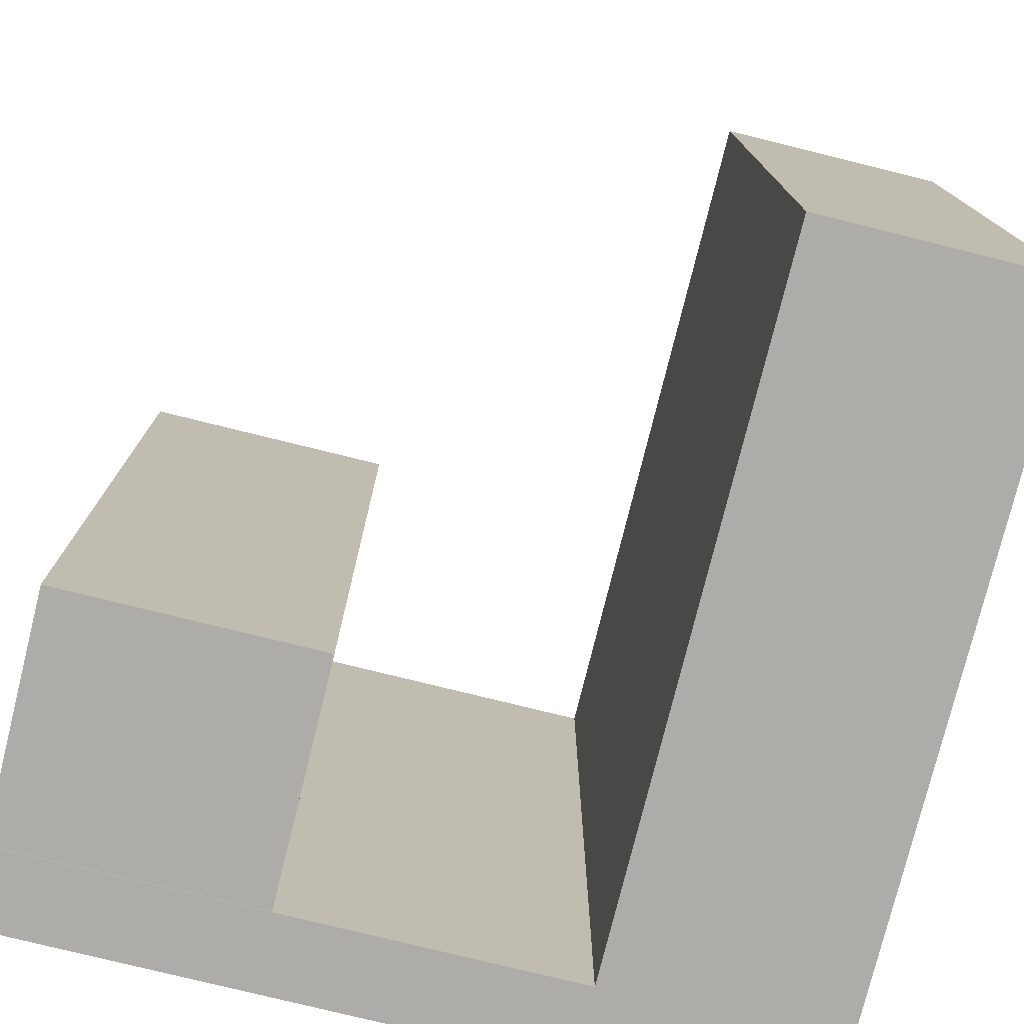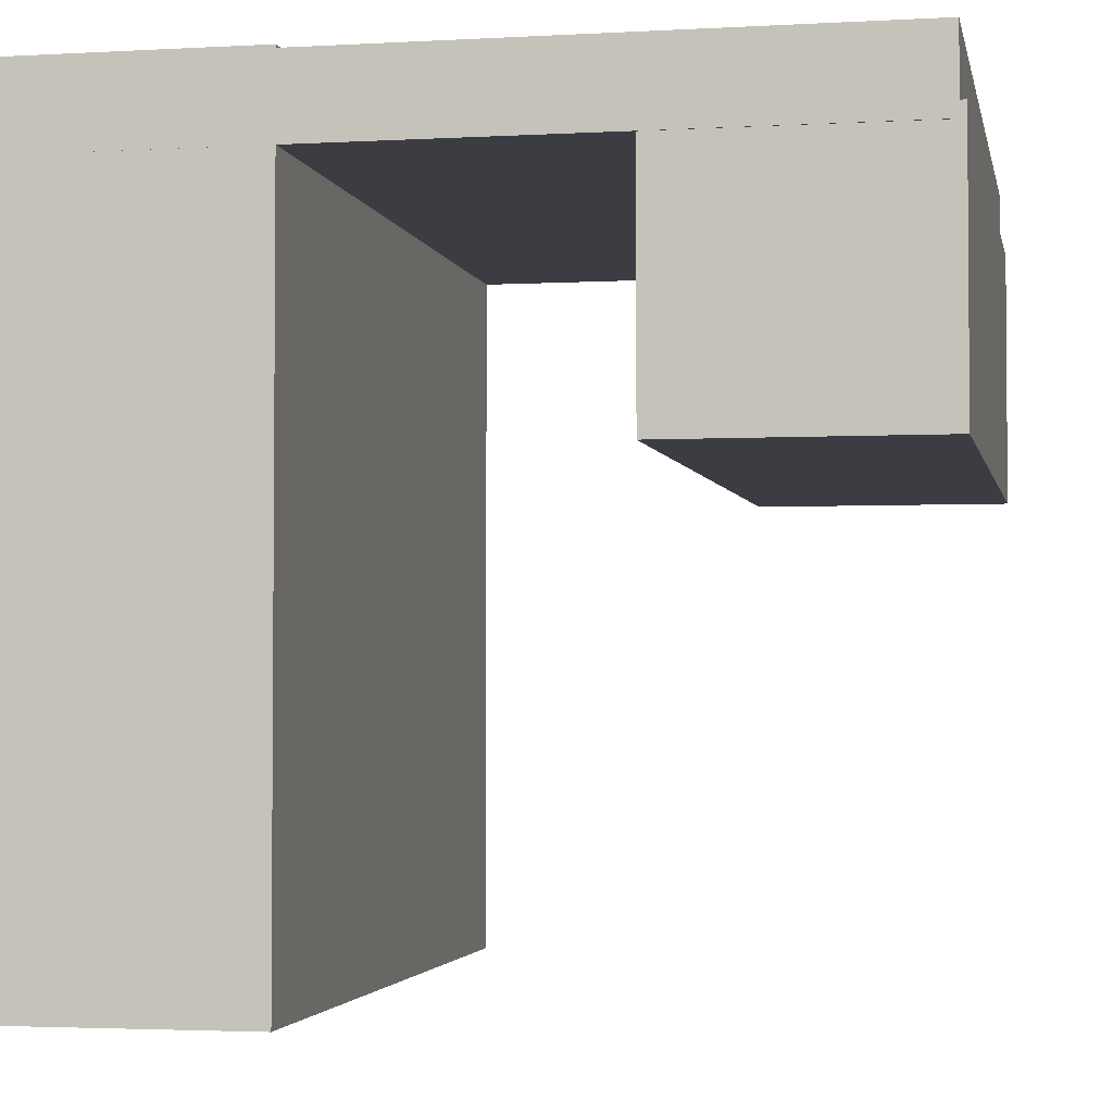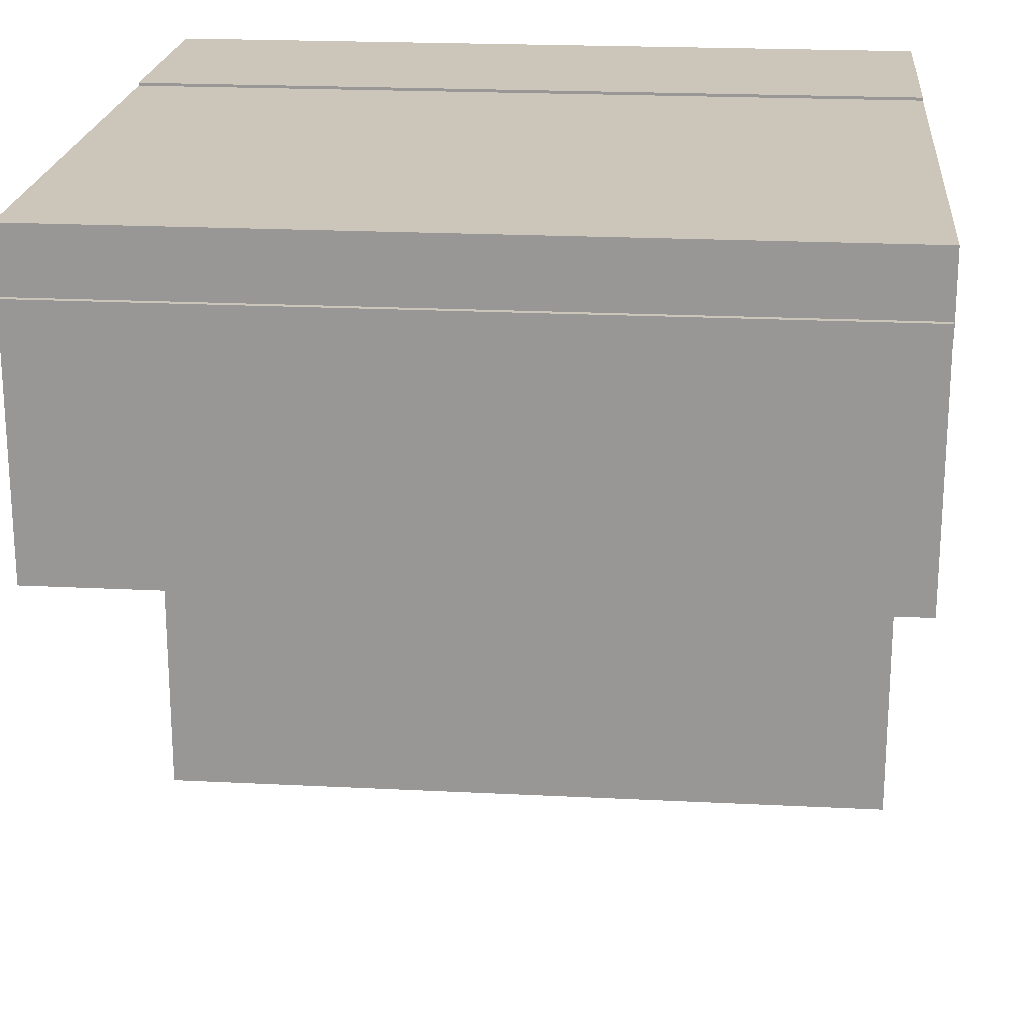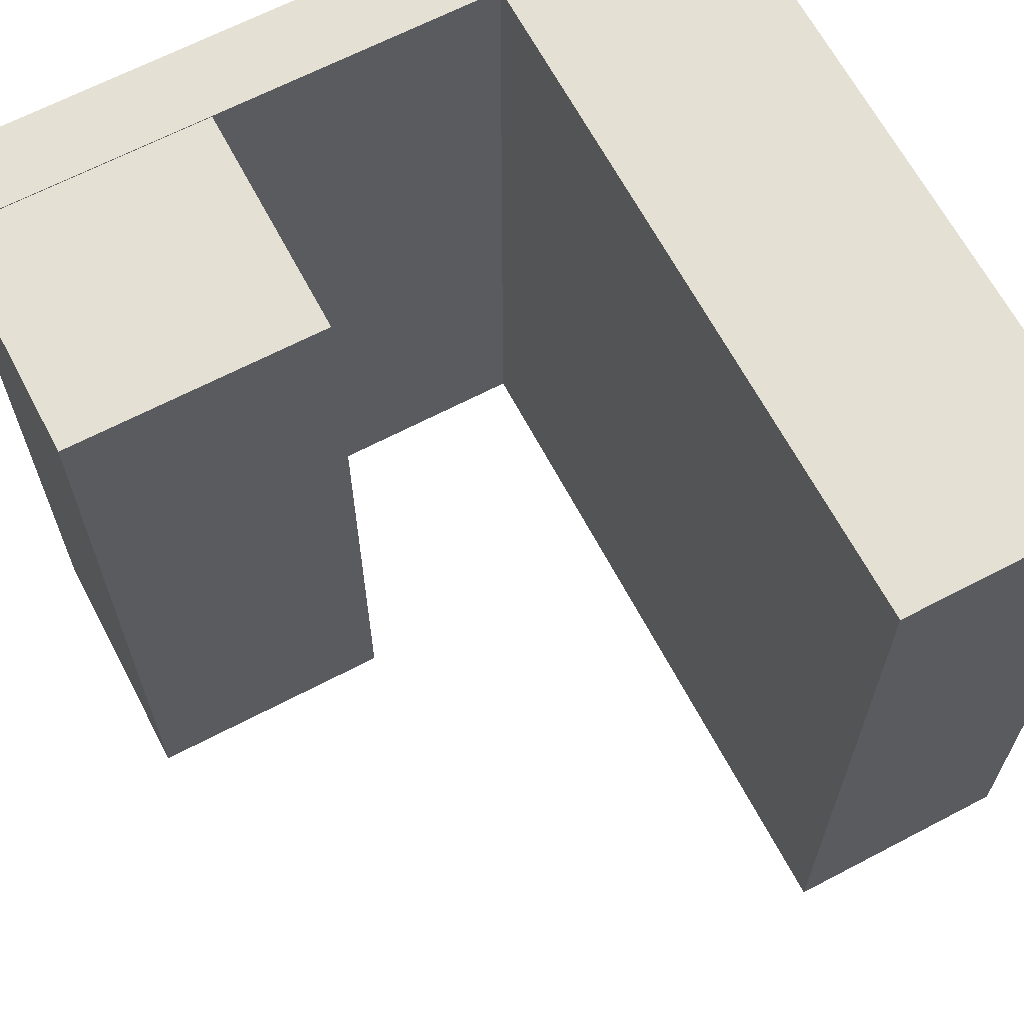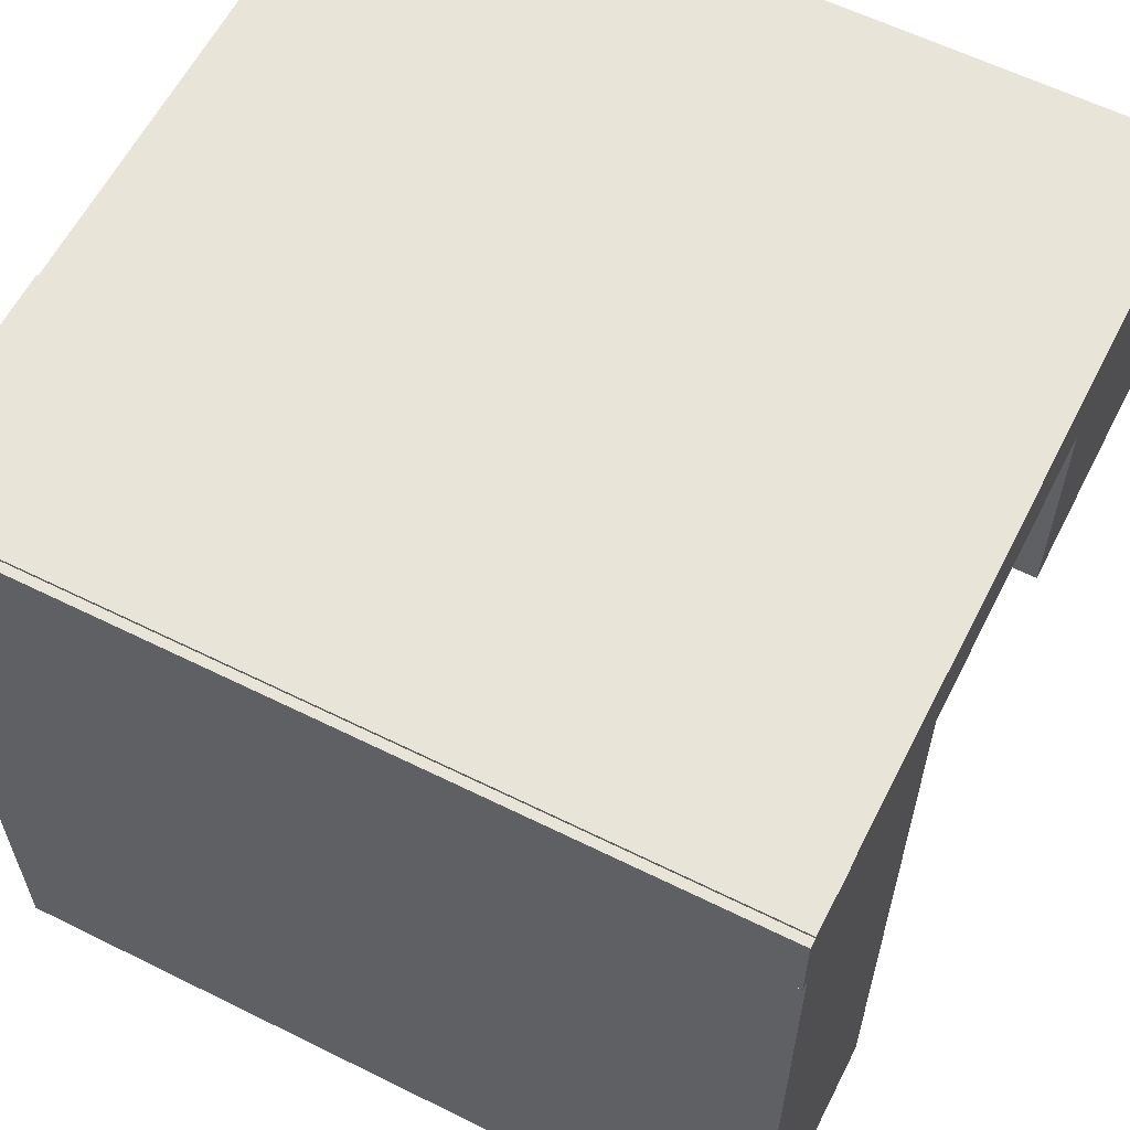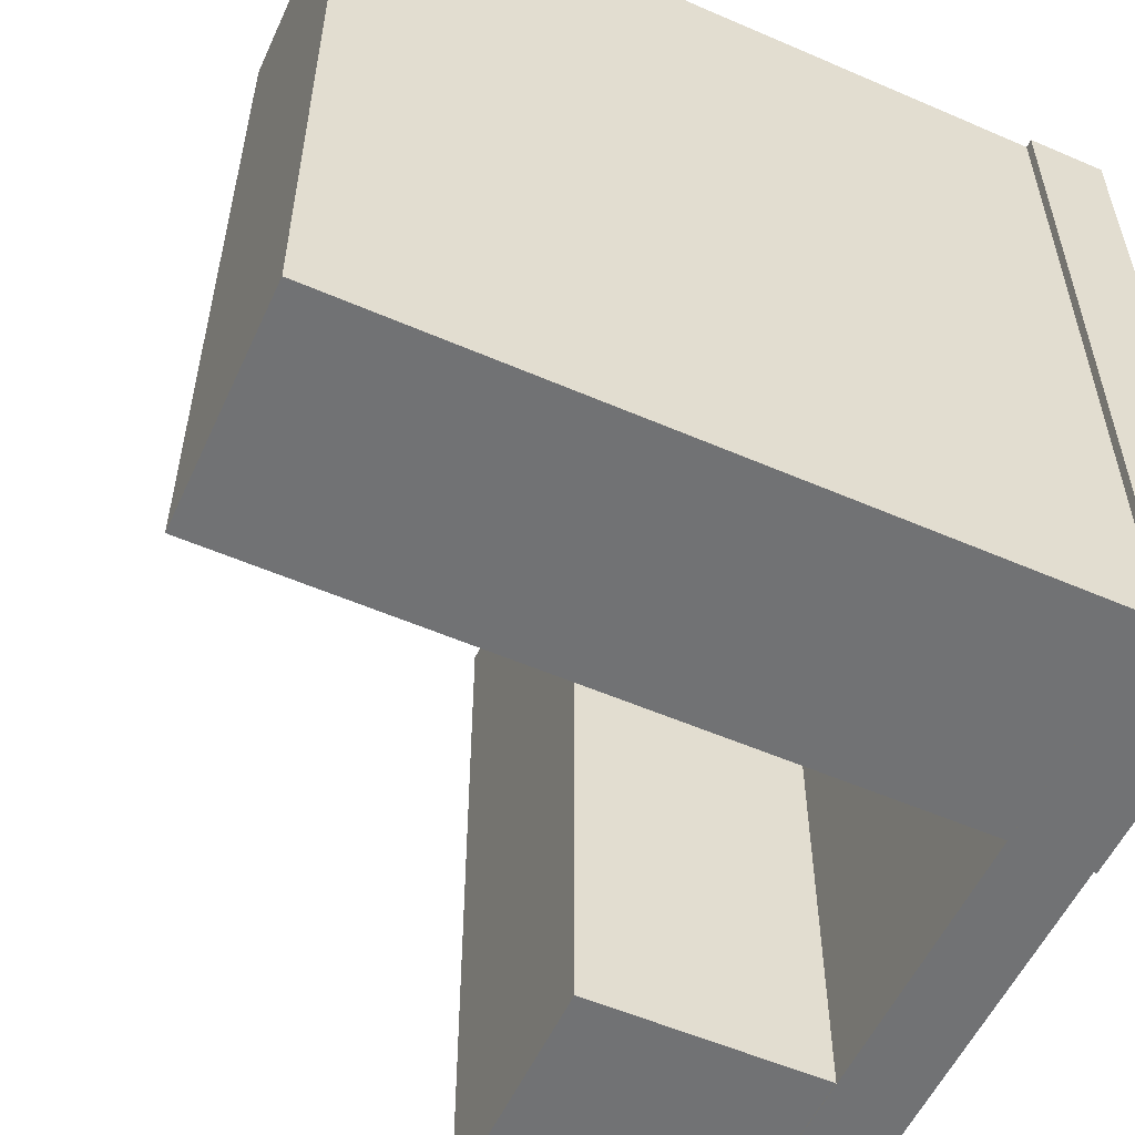
<metadata>
{"format":"obj","ext":"obj","renderer":"f3d","projection":"perspective","resolution":1024,"background":"white","views":[{"elev":-77.0,"azim":-13.9,"up":"+Z"},{"elev":-2.9,"azim":-169.0,"up":"+Y"},{"elev":21.0,"azim":-84.8,"up":"+Y"},{"elev":65.5,"azim":-27.8,"up":"+Z"},{"elev":60.3,"azim":116.9,"up":"+Y"},{"elev":-55.4,"azim":65.5,"up":"+Z"}]}
</metadata>
<code>
o Cube.002_Cube.003
v -0.1781 0.08752 -0.4907
v -0.1781 0.4086 -0.4907
v -0.1781 0.08752 0.4907
v -0.1781 0.4086 0.4907
v -0.4992 0.08752 -0.4907
v -0.4992 0.4086 -0.4907
v -0.4992 0.08752 0.4907
v -0.4992 0.4086 0.4907
v 0.4811 -0.4919 -0.4919
v 0.4811 0.4919 -0.4919
v 0.4811 -0.4919 0.4919
v 0.4811 0.4919 0.4919
v 0.1872 -0.4919 -0.4919
v 0.1872 0.4919 -0.4919
v 0.1872 -0.4919 0.4919
v 0.1872 0.4919 0.4919
v 0.4919 0.4881 -0.4919
v 0.4919 0.3902 -0.4919
v 0.4919 0.4881 0.4919
v 0.4919 0.3902 0.4919
v -0.4919 0.4881 -0.4919
v -0.4919 0.3902 -0.4919
v -0.4919 0.4881 0.4919
v -0.4919 0.3902 0.4919
f 2 3 1
f 4 7 3
f 8 5 7
f 6 1 5
f 7 1 3
f 4 6 8
f 10 11 9
f 12 15 11
f 16 13 15
f 14 9 13
f 15 9 11
f 12 14 16
f 19 18 17
f 23 20 19
f 21 24 23
f 17 22 21
f 17 23 19
f 22 20 24
f 2 4 3
f 4 8 7
f 8 6 5
f 6 2 1
f 7 5 1
f 4 2 6
f 10 12 11
f 12 16 15
f 16 14 13
f 14 10 9
f 15 13 9
f 12 10 14
f 19 20 18
f 23 24 20
f 21 22 24
f 17 18 22
f 17 21 23
f 22 18 20

</code>
